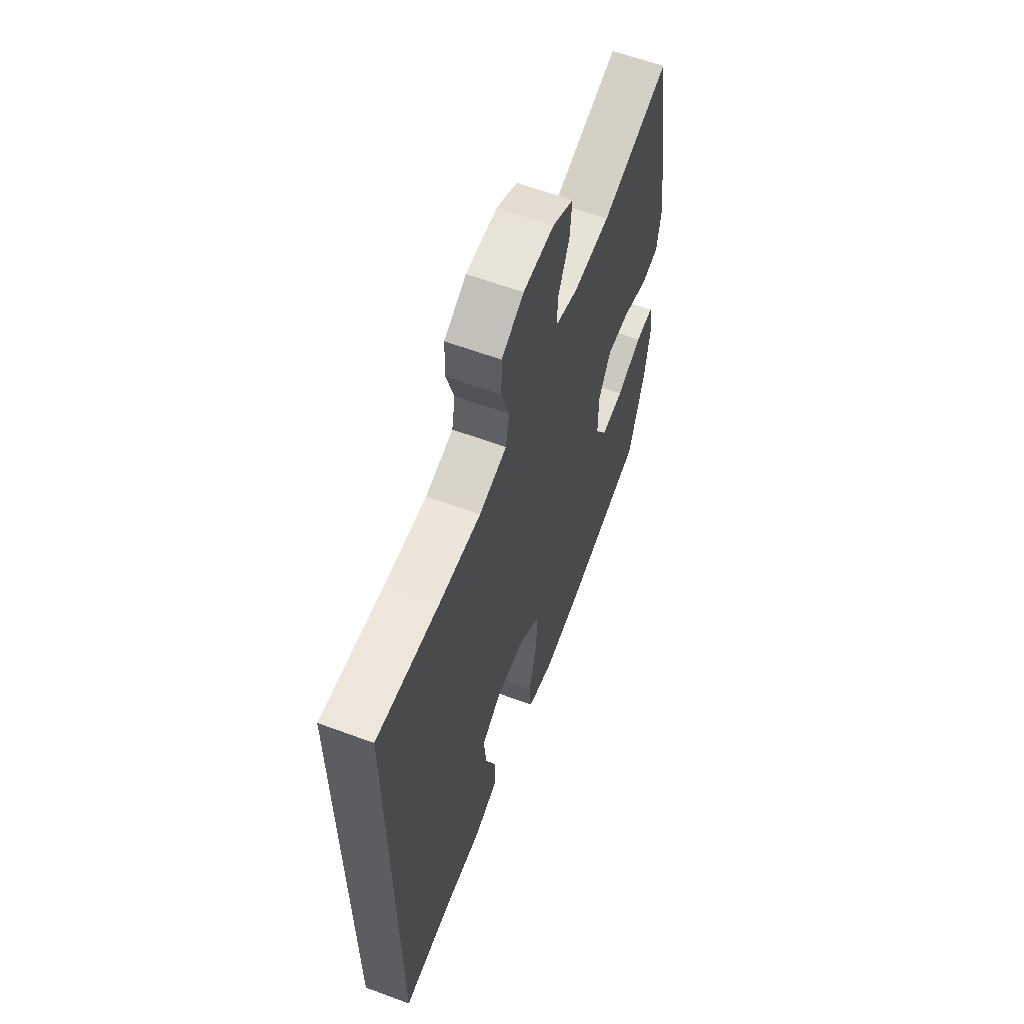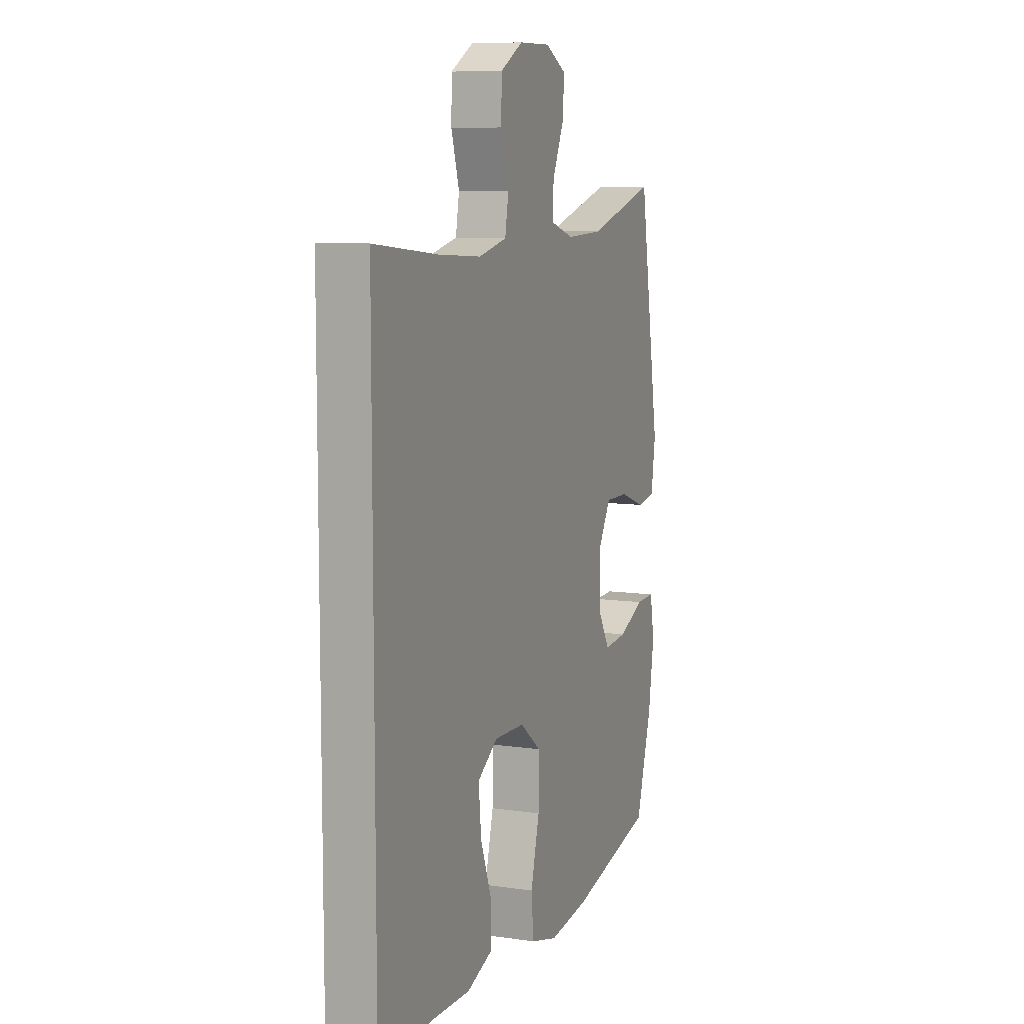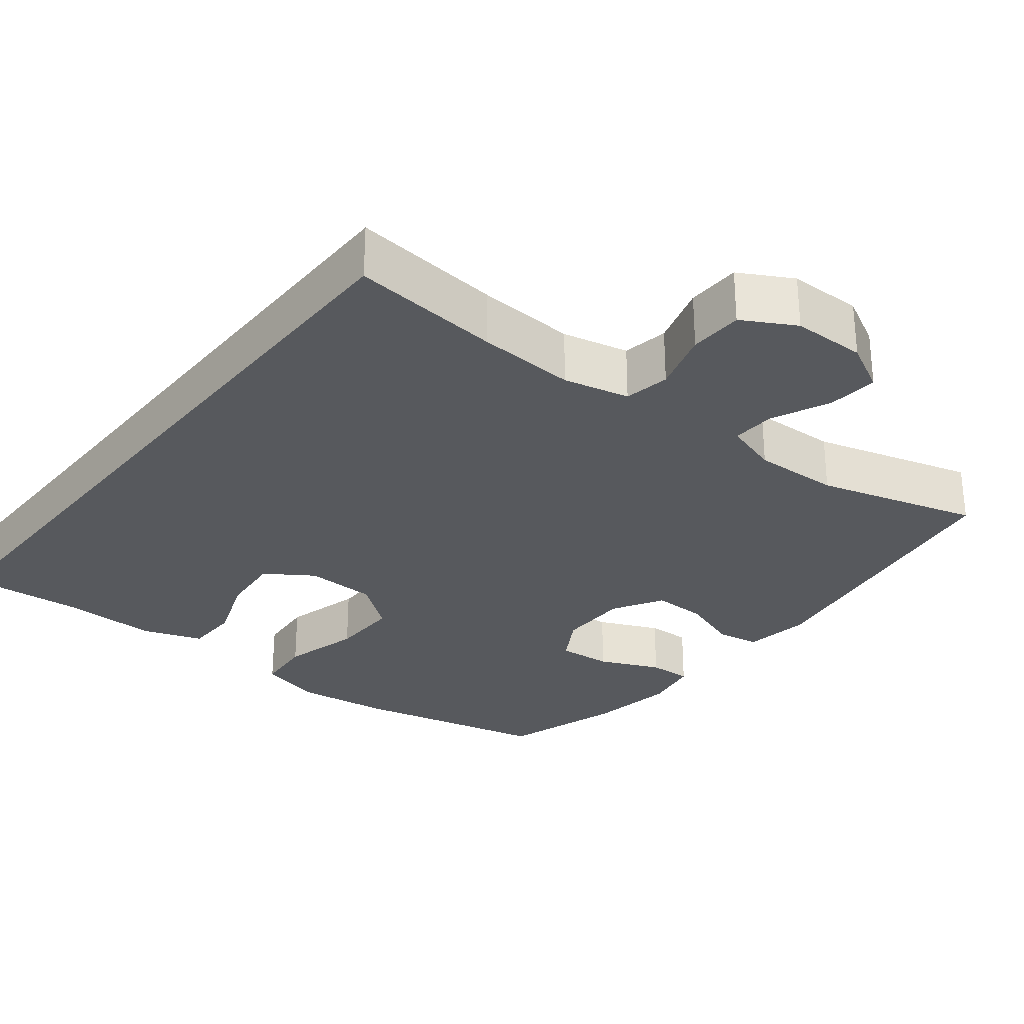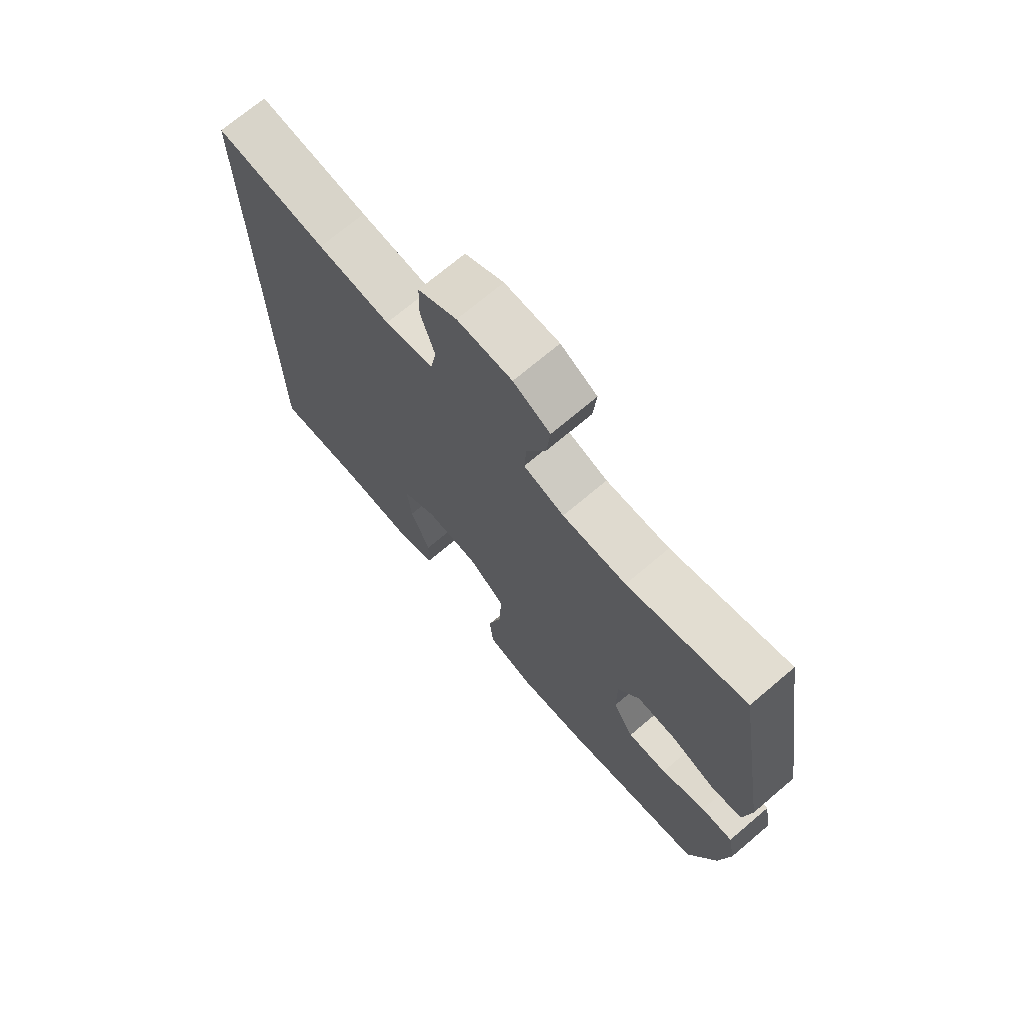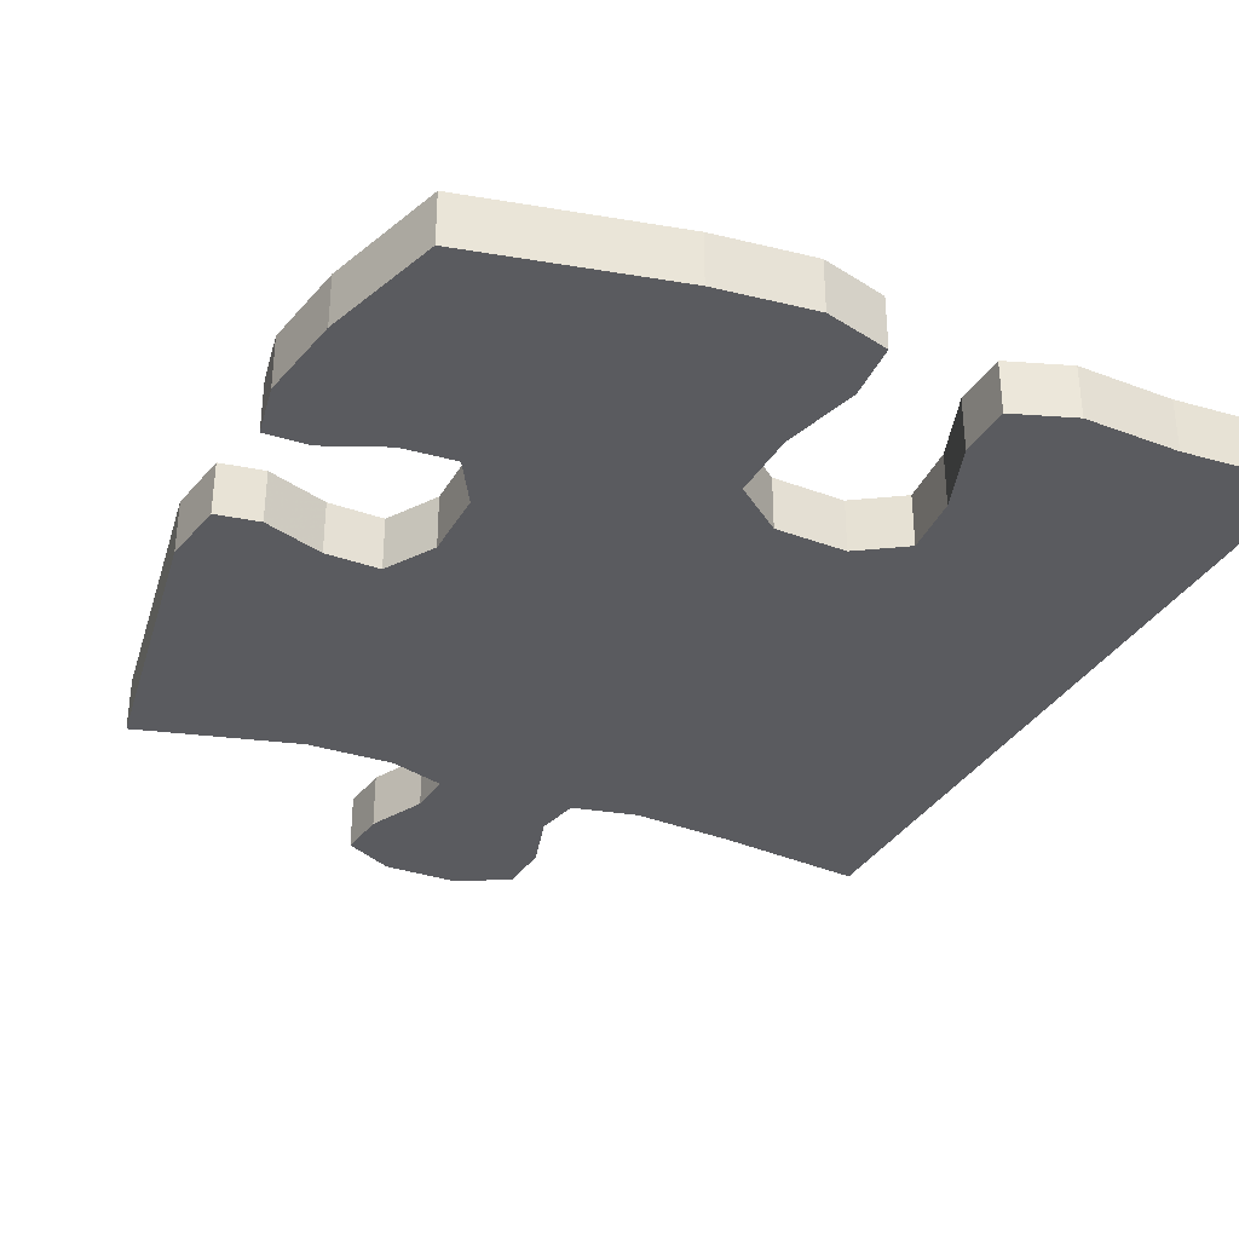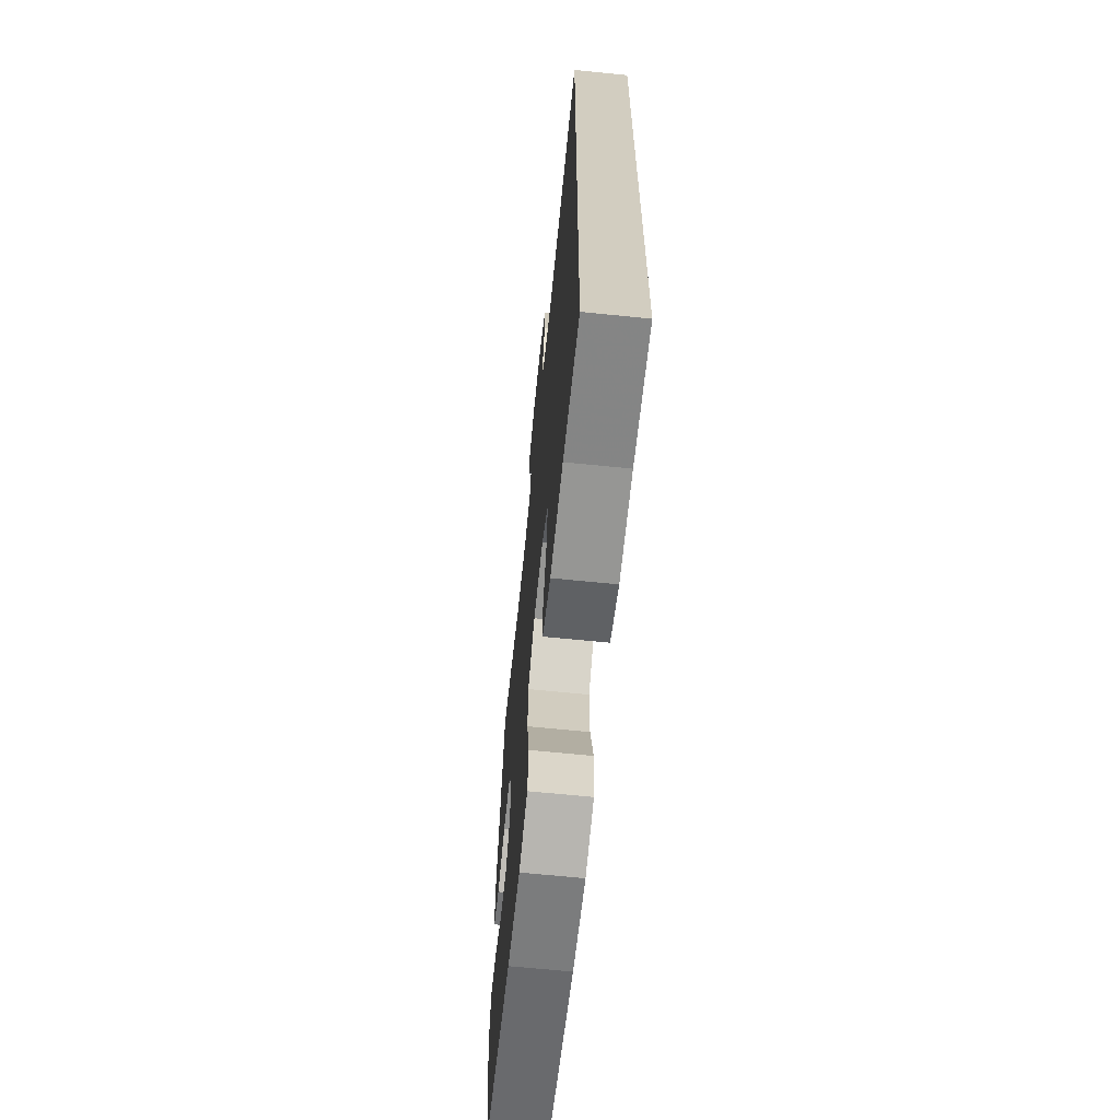
<metadata>
{"format":"obj","ext":"obj","renderer":"f3d","projection":"perspective","resolution":1024,"background":"white","views":[{"elev":61.3,"azim":-69.3,"up":"+Z"},{"elev":8.9,"azim":-68.6,"up":"+Z"},{"elev":-29.0,"azim":-38.5,"up":"+Y"},{"elev":71.8,"azim":49.8,"up":"+Z"},{"elev":-33.3,"azim":154.3,"up":"+Y"},{"elev":-65.9,"azim":-95.8,"up":"+Z"}]}
</metadata>
<code>
v 0.5 0.07 0.5
v 0.565 0.07 0.106
v 0.552 0.07 0.017
v 0.495 0.07 0.007
v 0.415 0.07 0.035
v 0.343 0.07 0.036
v 0.304 0.07 -0.031
v 0.304 0.07 -0.126
v 0.342 0.07 -0.19
v 0.414 0.07 -0.184
v 0.495 0.07 -0.148
v 0.553 0.07 -0.146
v 0.567 0.07 -0.221
v 0.549 0.07 -0.339
v 0.5 0.07 -0.5
v 0.239 0.07 -0.559
v 0.112 0.07 -0.575
v 0.027 0.07 -0.552
v 0.02 0.07 -0.475
v 0.047 0.07 -0.37
v 0.048 0.07 -0.277
v -0.018 0.07 -0.226
v -0.113 0.07 -0.223
v -0.176 0.07 -0.265
v -0.168 0.07 -0.347
v -0.133 0.07 -0.441
v -0.134 0.07 -0.513
v -0.214 0.07 -0.542
v -0.339 0.07 -0.538
v -0.5 0.07 -0.55
v -0.5 0.07 0.451
v -0.3 0.07 0.43
v -0.168 0.07 0.422
v -0.08 0.07 0.442
v -0.069 0.07 0.503
v -0.094 0.07 0.585
v -0.092 0.07 0.657
v -0.022 0.07 0.696
v 0.076 0.07 0.697
v 0.142 0.07 0.662
v 0.136 0.07 0.594
v 0.101 0.07 0.517
v 0.098 0.07 0.458
v 0.171 0.07 0.435
v 0.286 0.07 0.439
v 0.5 0 0.5
v 0.565 0 0.106
v 0.552 0 0.017
v 0.495 0 0.007
v 0.415 0 0.035
v 0.343 0 0.036
v 0.304 0 -0.031
v 0.304 0 -0.126
v 0.342 0 -0.19
v 0.414 0 -0.184
v 0.495 0 -0.148
v 0.553 0 -0.146
v 0.567 0 -0.221
v 0.549 0 -0.339
v 0.5 0 -0.5
v 0.239 0 -0.559
v 0.112 0 -0.575
v 0.027 0 -0.552
v 0.02 0 -0.475
v 0.047 0 -0.37
v 0.048 0 -0.277
v -0.018 0 -0.226
v -0.113 0 -0.223
v -0.176 0 -0.265
v -0.168 0 -0.347
v -0.133 0 -0.441
v -0.134 0 -0.513
v -0.214 0 -0.542
v -0.339 0 -0.538
v -0.5 0 -0.55
v -0.5 0 0.451
v -0.3 0 0.43
v -0.168 0 0.422
v -0.08 0 0.442
v -0.069 0 0.503
v -0.094 0 0.585
v -0.092 0 0.657
v -0.022 0 0.696
v 0.076 0 0.697
v 0.142 0 0.662
v 0.136 0 0.594
v 0.101 0 0.517
v 0.098 0 0.458
v 0.171 0 0.435
v 0.286 0 0.439
f 39 40 41 42
f 39 42 43
f 38 39 43
f 35 36 37 38
f 34 35 38 43
f 33 34 43 44
f 29 30 31 32
f 29 32 33
f 25 26 27 28
f 24 25 28 29
f 17 18 19 20
f 17 20 21
f 16 17 21
f 15 16 21
f 14 15 21 22
f 10 11 12 13
f 9 10 13 14
f 2 3 4 5
f 45 1 2 5
f 45 5 6
f 44 45 6 7
f 24 29 33 44
f 23 24 44
f 22 23 44 7
f 9 14 22
f 8 9 22
f 7 8 22
f 87 86 85 84
f 88 87 84
f 88 84 83
f 83 82 81 80
f 88 83 80 79
f 89 88 79 78
f 77 76 75 74
f 78 77 74
f 73 72 71 70
f 74 73 70 69
f 65 64 63 62
f 66 65 62
f 66 62 61
f 66 61 60
f 67 66 60 59
f 58 57 56 55
f 59 58 55 54
f 50 49 48 47
f 50 47 46 90
f 51 50 90
f 52 51 90 89
f 89 78 74 69
f 89 69 68
f 52 89 68 67
f 67 59 54
f 67 54 53
f 67 53 52
f 1 46 47 2
f 2 47 48 3
f 3 48 49 4
f 4 49 50 5
f 5 50 51 6
f 6 51 52 7
f 7 52 53 8
f 8 53 54 9
f 9 54 55 10
f 10 55 56 11
f 11 56 57 12
f 12 57 58 13
f 13 58 59 14
f 14 59 60 15
f 15 60 61 16
f 16 61 62 17
f 17 62 63 18
f 18 63 64 19
f 19 64 65 20
f 20 65 66 21
f 21 66 67 22
f 22 67 68 23
f 23 68 69 24
f 24 69 70 25
f 25 70 71 26
f 26 71 72 27
f 27 72 73 28
f 28 73 74 29
f 29 74 75 30
f 30 75 76 31
f 31 76 77 32
f 32 77 78 33
f 33 78 79 34
f 34 79 80 35
f 35 80 81 36
f 36 81 82 37
f 37 82 83 38
f 38 83 84 39
f 39 84 85 40
f 40 85 86 41
f 41 86 87 42
f 42 87 88 43
f 43 88 89 44
f 44 89 90 45
f 45 90 46 1

</code>
